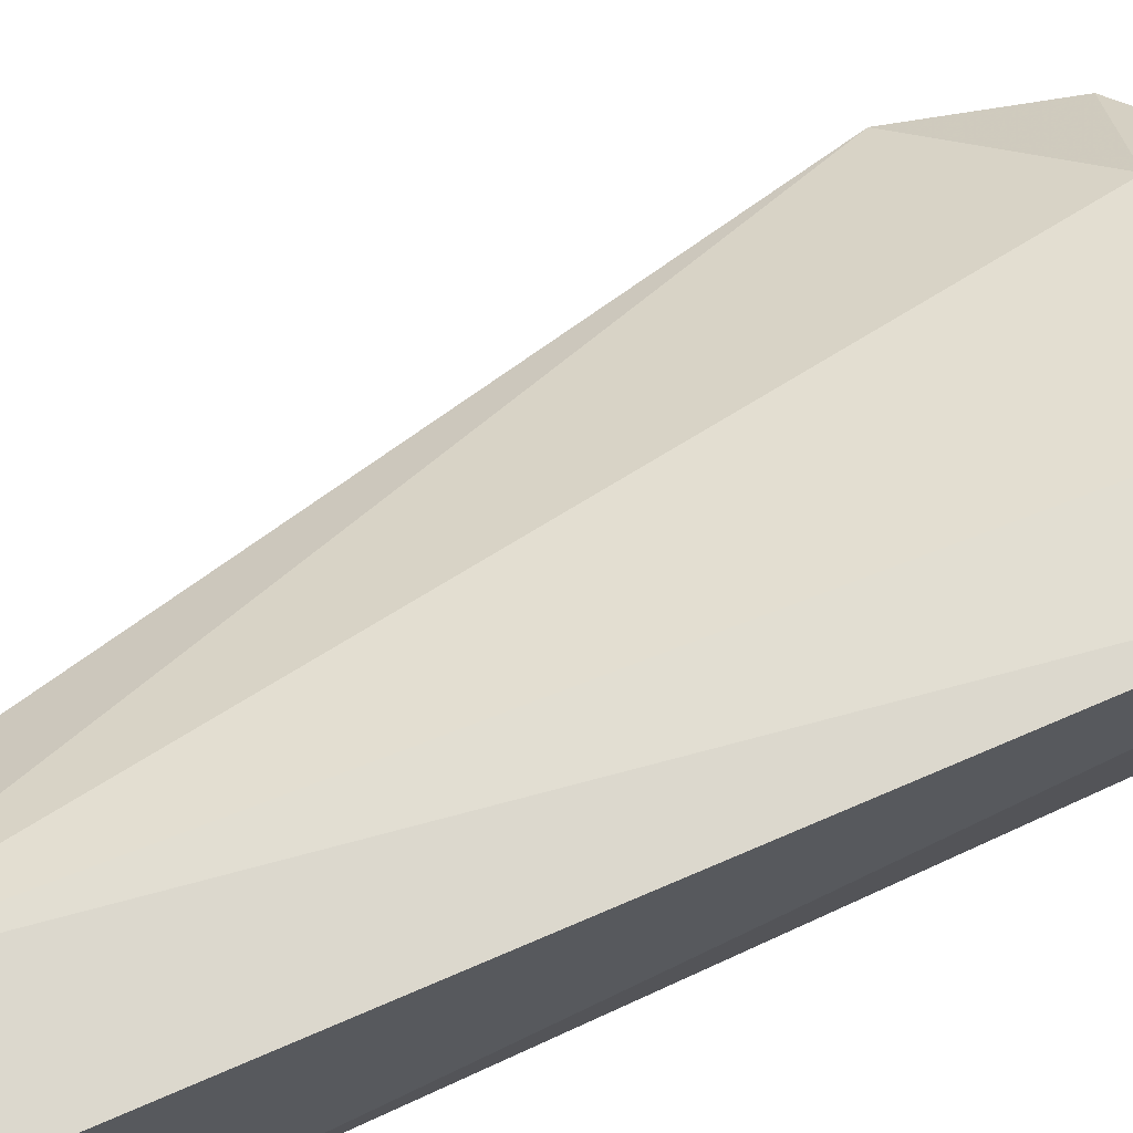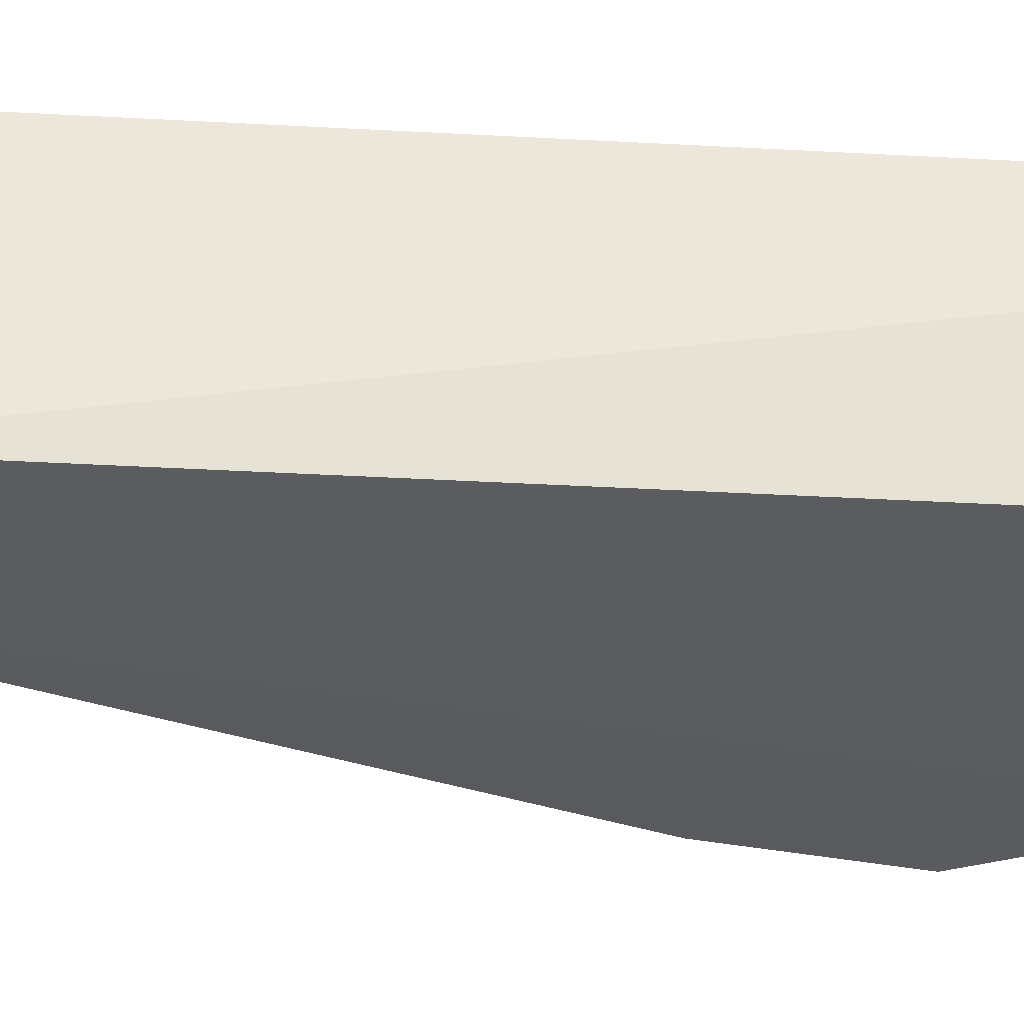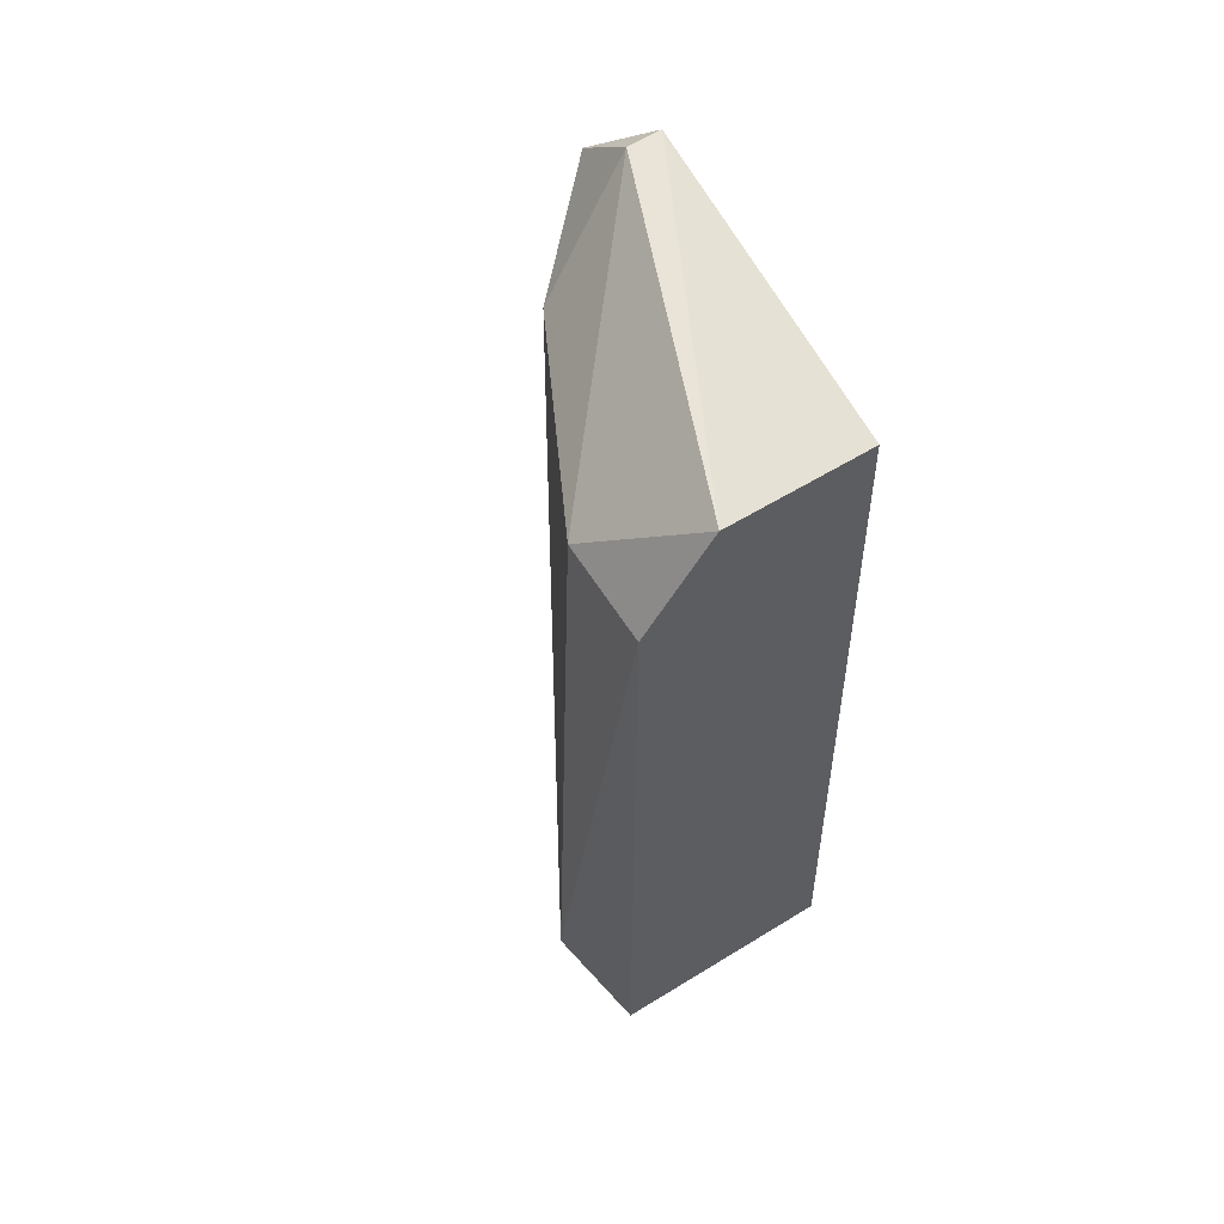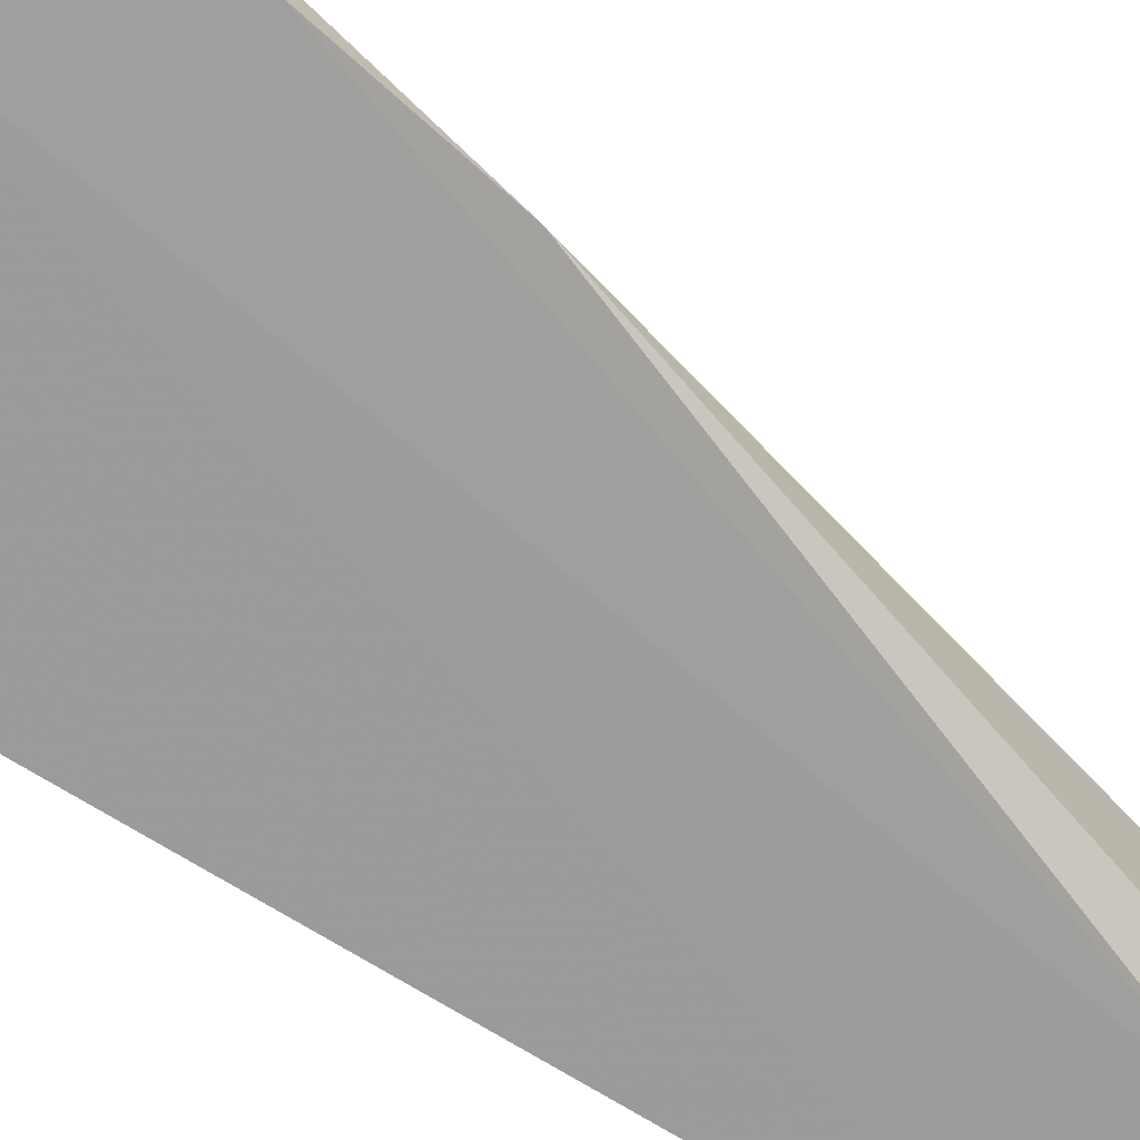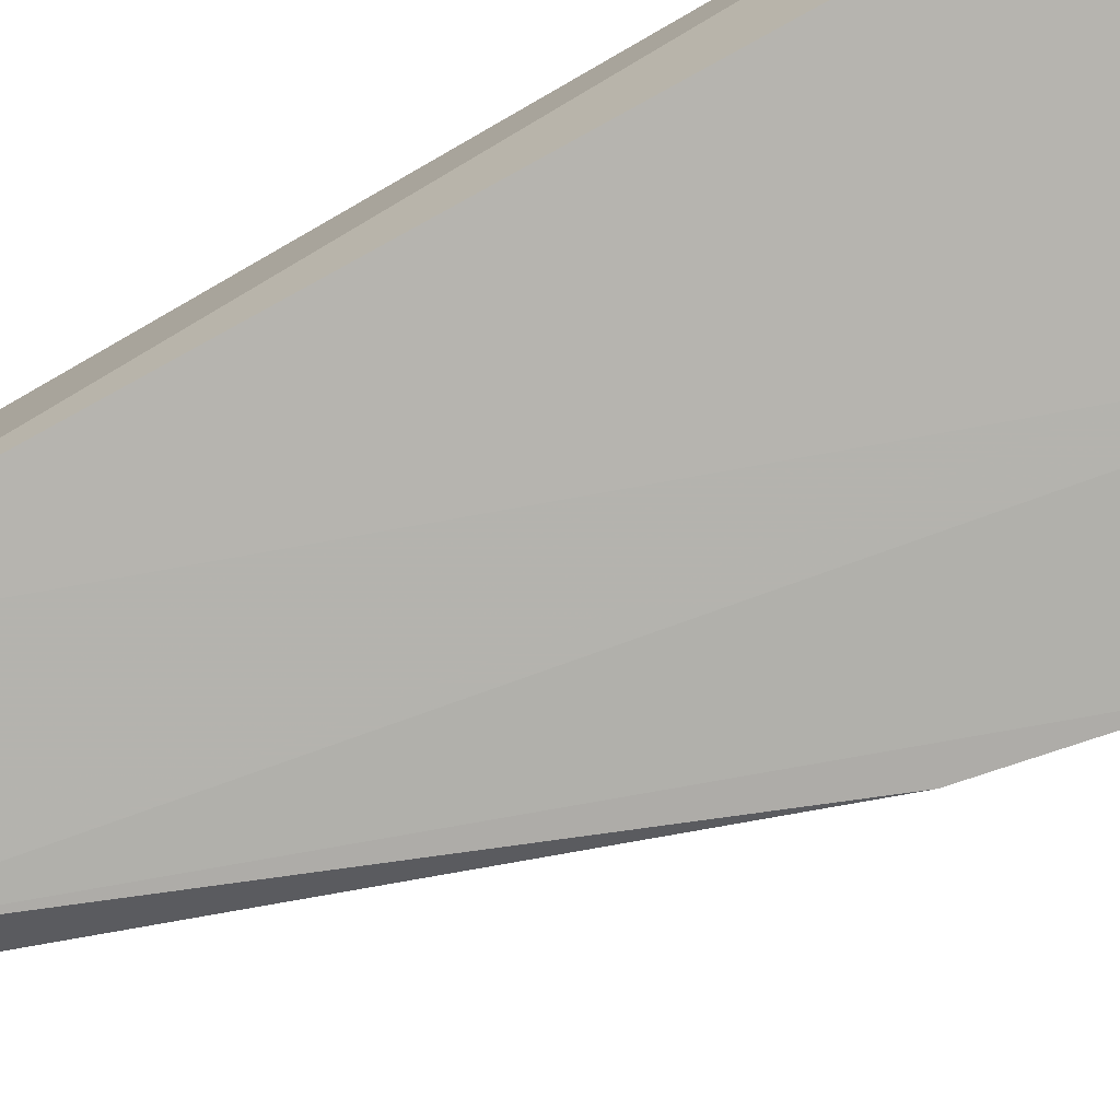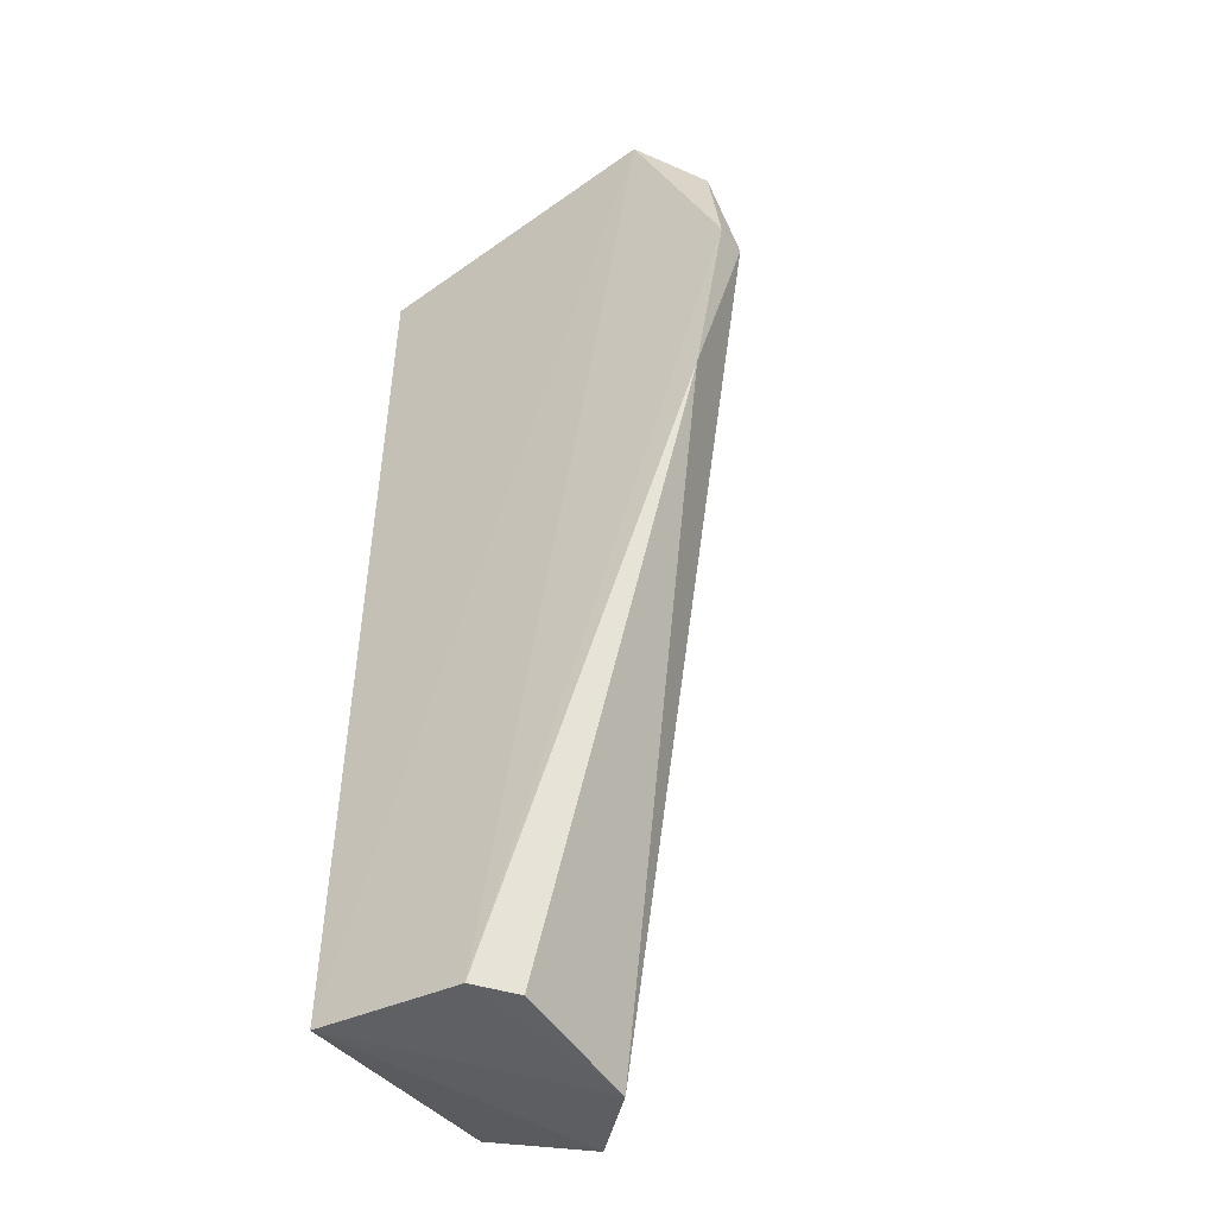
<metadata>
{"format":"obj","ext":"obj","renderer":"f3d","projection":"perspective","resolution":1024,"background":"white","views":[{"elev":68.4,"azim":-113.6,"up":"+Y"},{"elev":-32.7,"azim":-94.4,"up":"+Y"},{"elev":60.8,"azim":-122.2,"up":"+Z"},{"elev":-71.0,"azim":59.4,"up":"+Y"},{"elev":-78.6,"azim":-60.2,"up":"+Y"},{"elev":-41.3,"azim":34.8,"up":"+Z"}]}
</metadata>
<code>
v 0.254 0.4762 0.984
v 0.6666 0.3492 0.7935
v 0.6666 0.3175 0.7935
v 0.254 0.5397 0.09524
v 0.254 0.3175 0.09524
v 0.2712 0.3267 0.9471
v 0.3737 0.5499 0.05442
v 0.3493 0.5397 0.8888
v 0.4438 0.3456 0.0749
v 0.5714 0.3175 0.984
v 0.5396 0.4444 0.8888
v 0.4429 0.4809 0.05121
v 0.254 0.5397 0.8888
v 0.4113 0.314 0.08125
v 0.6349 0.3175 0.6348
v 0.5714 0.3492 0.984
v 0.6349 0.3492 0.9205
f 16 10 17
f 1 4 5
f 1 5 6
f 5 4 7
f 6 5 10
f 1 6 10
f 2 7 11
f 7 8 11
f 7 2 12
f 5 7 12
f 4 1 13
f 7 4 13
f 1 8 13
f 8 7 13
f 3 10 14
f 10 5 14
f 5 12 14
f 12 9 14
f 2 3 15
f 12 2 15
f 9 12 15
f 3 14 15
f 14 9 15
f 8 1 16
f 1 10 16
f 11 8 16
f 11 16 17
f 3 2 17
f 10 3 17
f 2 11 17

</code>
